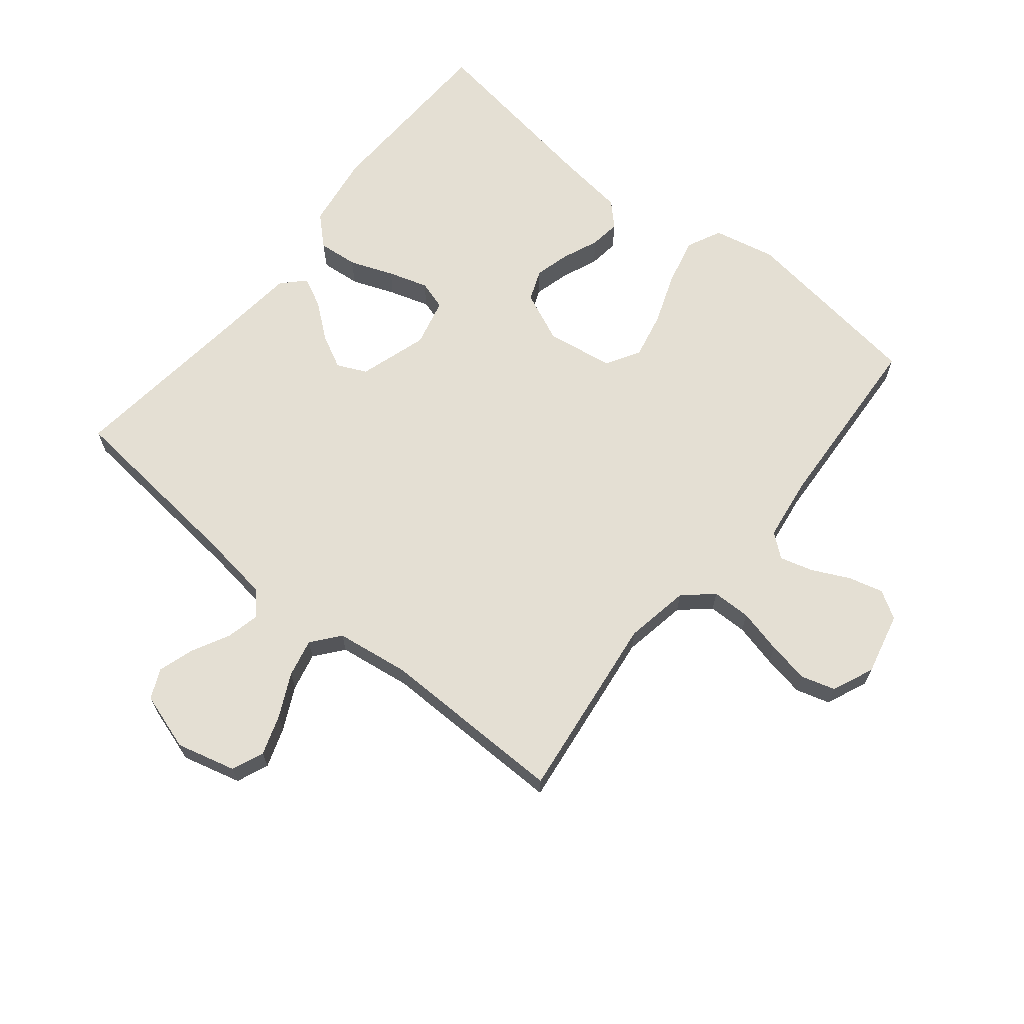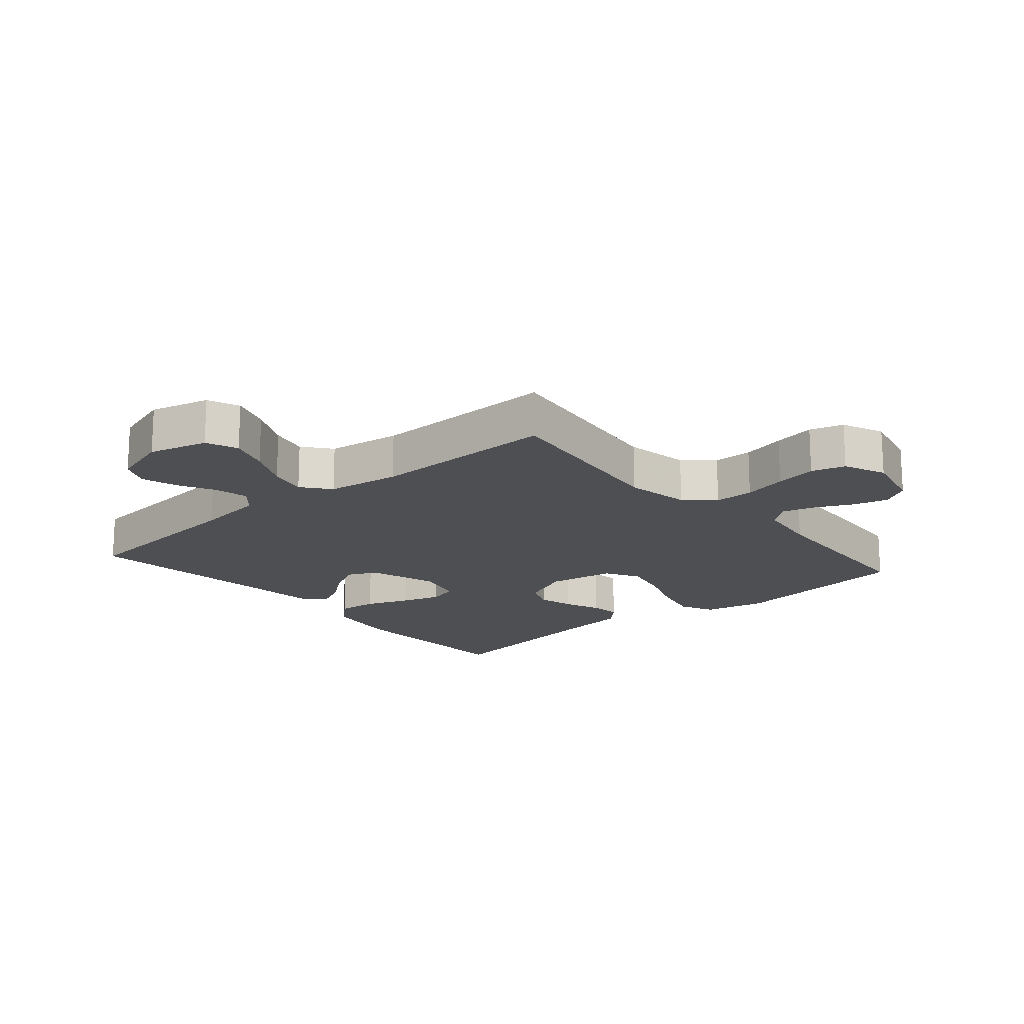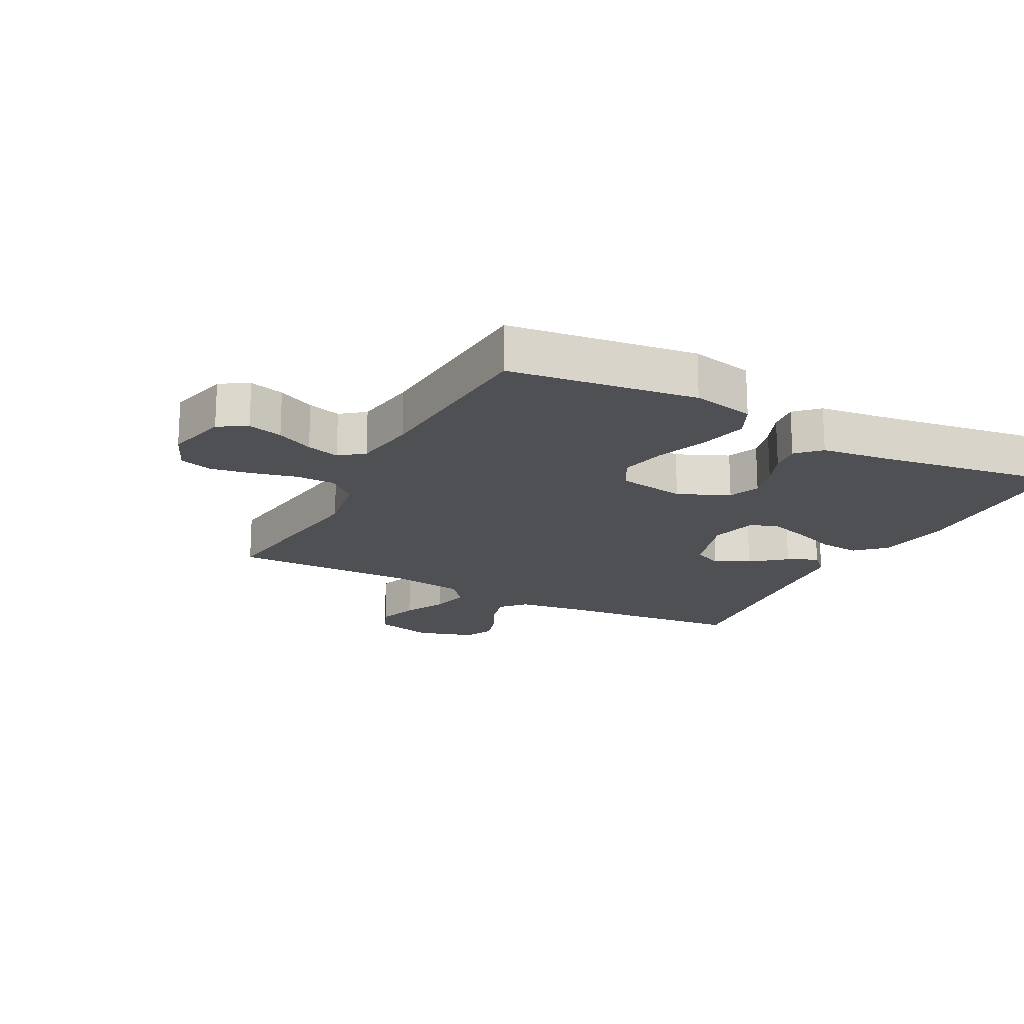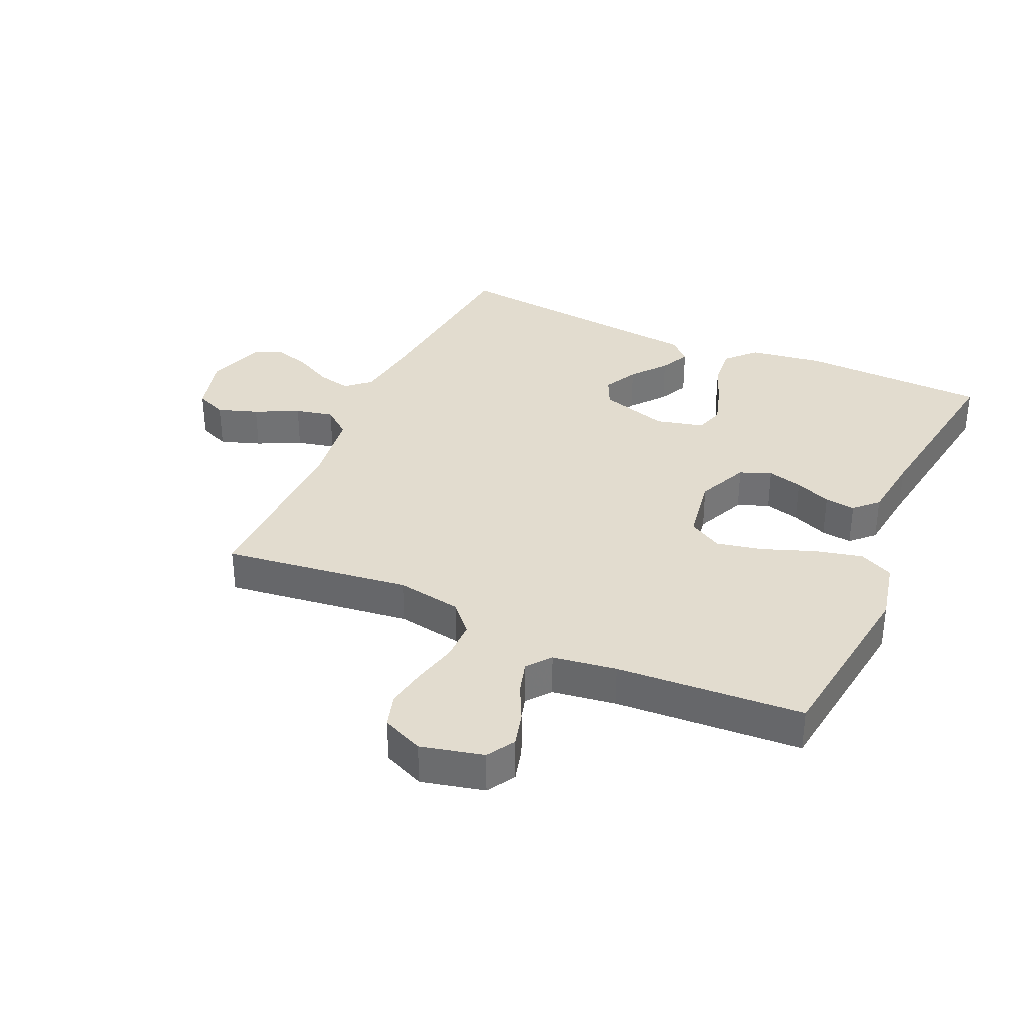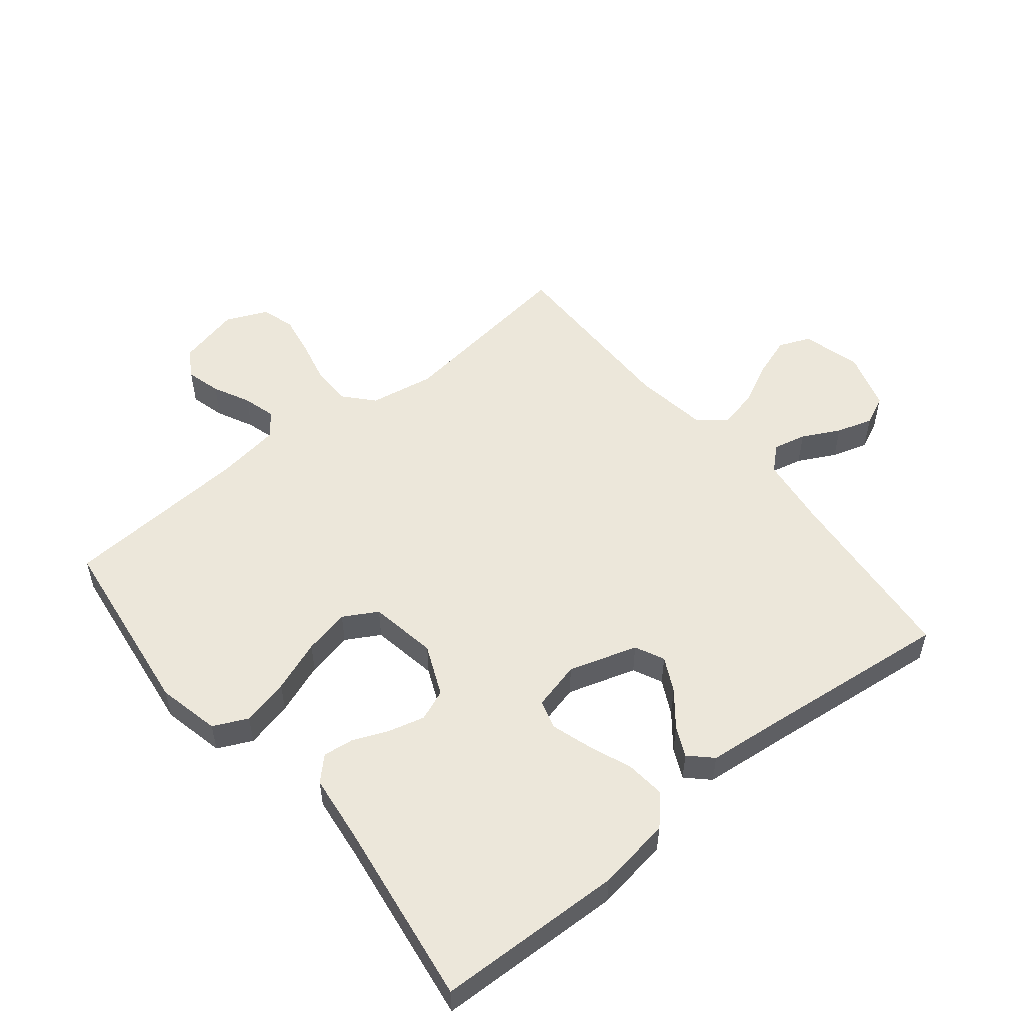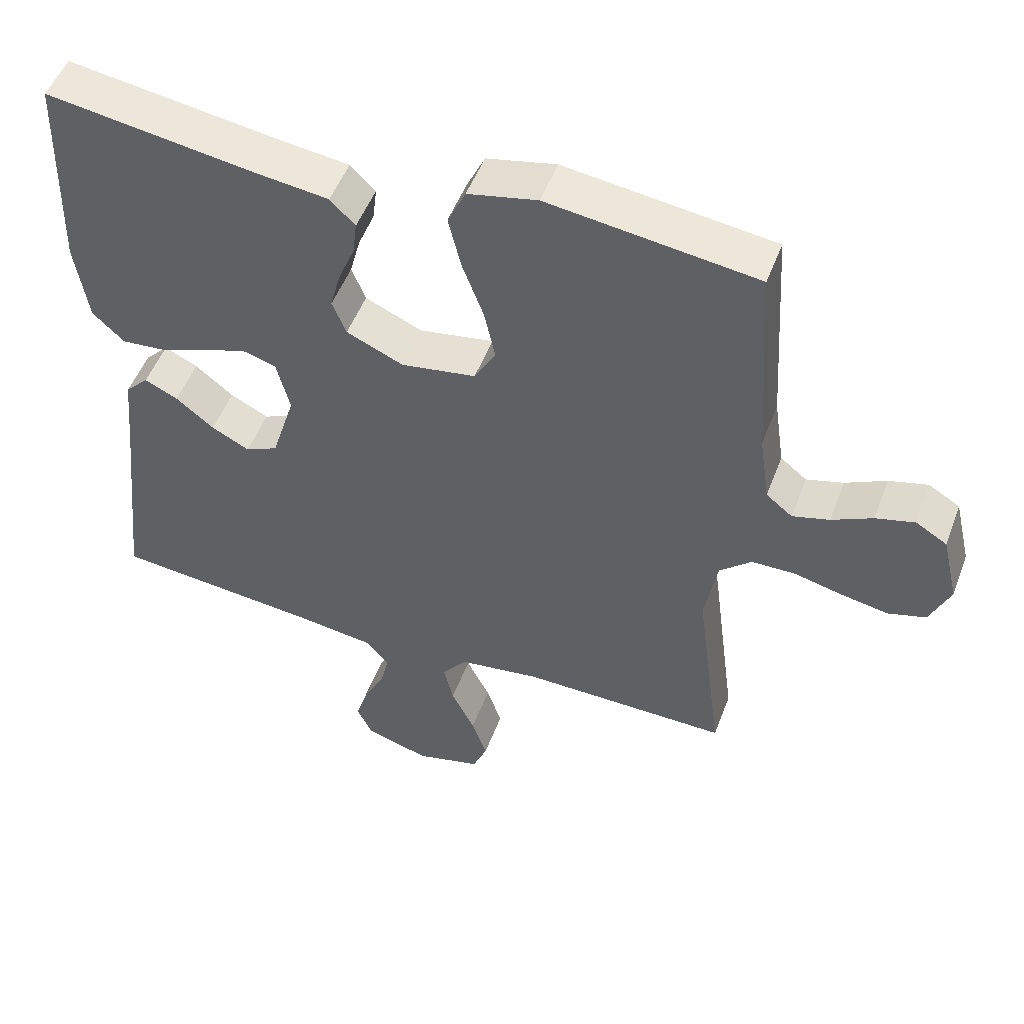
<metadata>
{"format":"obj","ext":"obj","renderer":"f3d","projection":"perspective","resolution":1024,"background":"white","views":[{"elev":66.4,"azim":-140.8,"up":"+Y"},{"elev":-17.5,"azim":-139.3,"up":"+Y"},{"elev":-18.5,"azim":-27.6,"up":"+Y"},{"elev":34.7,"azim":-65.7,"up":"+Y"},{"elev":53.1,"azim":50.9,"up":"+Y"},{"elev":51.0,"azim":-159.6,"up":"+Z"}]}
</metadata>
<code>
v -0.5 0.07 0.5
v -0.2 0.07 0.539
v -0.1 0.07 0.517
v -0.074 0.07 0.462
v -0.092 0.07 0.386
v -0.123 0.07 0.303
v -0.139 0.07 0.229
v -0.108 0.07 0.175
v 0 0.07 0.157
v 0.082 0.07 0.193
v 0.102 0.07 0.243
v 0.087 0.07 0.3
v 0.063 0.07 0.358
v 0.057 0.07 0.407
v 0.093 0.07 0.443
v 0.2 0.07 0.456
v 0.5 0.07 0.5
v 0.509 0.07 0.2
v 0.491 0.07 0.081
v 0.445 0.07 0.038
v 0.381 0.07 0.044
v 0.311 0.07 0.071
v 0.247 0.07 0.091
v 0.2 0.07 0.077
v 0.181 0.07 0
v 0.215 0.07 -0.11
v 0.262 0.07 -0.132
v 0.317 0.07 -0.104
v 0.372 0.07 -0.06
v 0.42 0.07 -0.037
v 0.454 0.07 -0.072
v 0.467 0.07 -0.2
v 0.5 0.07 -0.5
v 0.2 0.07 -0.529
v 0.088 0.07 -0.544
v 0.054 0.07 -0.582
v 0.066 0.07 -0.635
v 0.097 0.07 -0.695
v 0.115 0.07 -0.753
v 0.093 0.07 -0.8
v 0 0.07 -0.829
v -0.095 0.07 -0.804
v -0.116 0.07 -0.753
v -0.094 0.07 -0.689
v -0.06 0.07 -0.62
v -0.046 0.07 -0.559
v -0.082 0.07 -0.514
v -0.2 0.07 -0.497
v -0.5 0.07 -0.5
v -0.461 0.07 -0.2
v -0.479 0.07 -0.096
v -0.525 0.07 -0.055
v -0.588 0.07 -0.054
v -0.659 0.07 -0.071
v -0.726 0.07 -0.083
v -0.78 0.07 -0.067
v -0.809 0.07 0
v -0.785 0.07 0.1
v -0.74 0.07 0.127
v -0.684 0.07 0.112
v -0.625 0.07 0.083
v -0.572 0.07 0.068
v -0.534 0.07 0.098
v -0.519 0.07 0.2
v -0.5 0 0.5
v -0.2 0 0.539
v -0.1 0 0.517
v -0.074 0 0.462
v -0.092 0 0.386
v -0.123 0 0.303
v -0.139 0 0.229
v -0.108 0 0.175
v 0 0 0.157
v 0.082 0 0.193
v 0.102 0 0.243
v 0.087 0 0.3
v 0.063 0 0.358
v 0.057 0 0.407
v 0.093 0 0.443
v 0.2 0 0.456
v 0.5 0 0.5
v 0.509 0 0.2
v 0.491 0 0.081
v 0.445 0 0.038
v 0.381 0 0.044
v 0.311 0 0.071
v 0.247 0 0.091
v 0.2 0 0.077
v 0.181 0 0
v 0.215 0 -0.11
v 0.262 0 -0.132
v 0.317 0 -0.104
v 0.372 0 -0.06
v 0.42 0 -0.037
v 0.454 0 -0.072
v 0.467 0 -0.2
v 0.5 0 -0.5
v 0.2 0 -0.529
v 0.088 0 -0.544
v 0.054 0 -0.582
v 0.066 0 -0.635
v 0.097 0 -0.695
v 0.115 0 -0.753
v 0.093 0 -0.8
v 0 0 -0.829
v -0.095 0 -0.804
v -0.116 0 -0.753
v -0.094 0 -0.689
v -0.06 0 -0.62
v -0.046 0 -0.559
v -0.082 0 -0.514
v -0.2 0 -0.497
v -0.5 0 -0.5
v -0.461 0 -0.2
v -0.479 0 -0.096
v -0.525 0 -0.055
v -0.588 0 -0.054
v -0.659 0 -0.071
v -0.726 0 -0.083
v -0.78 0 -0.067
v -0.809 0 0
v -0.785 0 0.1
v -0.74 0 0.127
v -0.684 0 0.112
v -0.625 0 0.083
v -0.572 0 0.068
v -0.534 0 0.098
v -0.519 0 0.2
f 58 59 60 61
f 58 61 62
f 57 58 62
f 56 57 62
f 53 54 55 56
f 53 56 62
f 52 53 62 63
f 48 49 50
f 47 48 50 51
f 42 43 44 45
f 42 45 46
f 41 42 46
f 40 41 46
f 37 38 39 40
f 36 37 40 46
f 35 36 46 47
f 32 33 34
f 28 29 30 31
f 27 28 31 32
f 19 20 21 22
f 19 22 23
f 16 17 18 19
f 16 19 23
f 15 16 23 24
f 12 13 14 15
f 11 12 15 24
f 3 4 5 6
f 3 6 7
f 64 1 2 3
f 64 3 7
f 51 52 63 64
f 51 64 7 8
f 47 51 8 9
f 35 47 9 10
f 27 32 34 35
f 26 27 35
f 25 26 35 10
f 10 11 24 25
f 125 124 123 122
f 126 125 122
f 126 122 121
f 126 121 120
f 120 119 118 117
f 126 120 117
f 127 126 117 116
f 114 113 112
f 115 114 112 111
f 109 108 107 106
f 110 109 106
f 110 106 105
f 110 105 104
f 104 103 102 101
f 110 104 101 100
f 111 110 100 99
f 98 97 96
f 95 94 93 92
f 96 95 92 91
f 86 85 84 83
f 87 86 83
f 83 82 81 80
f 87 83 80
f 88 87 80 79
f 79 78 77 76
f 88 79 76 75
f 70 69 68 67
f 71 70 67
f 67 66 65 128
f 71 67 128
f 128 127 116 115
f 72 71 128 115
f 73 72 115 111
f 74 73 111 99
f 99 98 96 91
f 99 91 90
f 74 99 90 89
f 89 88 75 74
f 1 65 66 2
f 2 66 67 3
f 3 67 68 4
f 4 68 69 5
f 5 69 70 6
f 6 70 71 7
f 7 71 72 8
f 8 72 73 9
f 9 73 74 10
f 10 74 75 11
f 11 75 76 12
f 12 76 77 13
f 13 77 78 14
f 14 78 79 15
f 15 79 80 16
f 16 80 81 17
f 17 81 82 18
f 18 82 83 19
f 19 83 84 20
f 20 84 85 21
f 21 85 86 22
f 22 86 87 23
f 23 87 88 24
f 24 88 89 25
f 25 89 90 26
f 26 90 91 27
f 27 91 92 28
f 28 92 93 29
f 29 93 94 30
f 30 94 95 31
f 31 95 96 32
f 32 96 97 33
f 33 97 98 34
f 34 98 99 35
f 35 99 100 36
f 36 100 101 37
f 37 101 102 38
f 38 102 103 39
f 39 103 104 40
f 40 104 105 41
f 41 105 106 42
f 42 106 107 43
f 43 107 108 44
f 44 108 109 45
f 45 109 110 46
f 46 110 111 47
f 47 111 112 48
f 48 112 113 49
f 49 113 114 50
f 50 114 115 51
f 51 115 116 52
f 52 116 117 53
f 53 117 118 54
f 54 118 119 55
f 55 119 120 56
f 56 120 121 57
f 57 121 122 58
f 58 122 123 59
f 59 123 124 60
f 60 124 125 61
f 61 125 126 62
f 62 126 127 63
f 63 127 128 64
f 64 128 65 1

</code>
